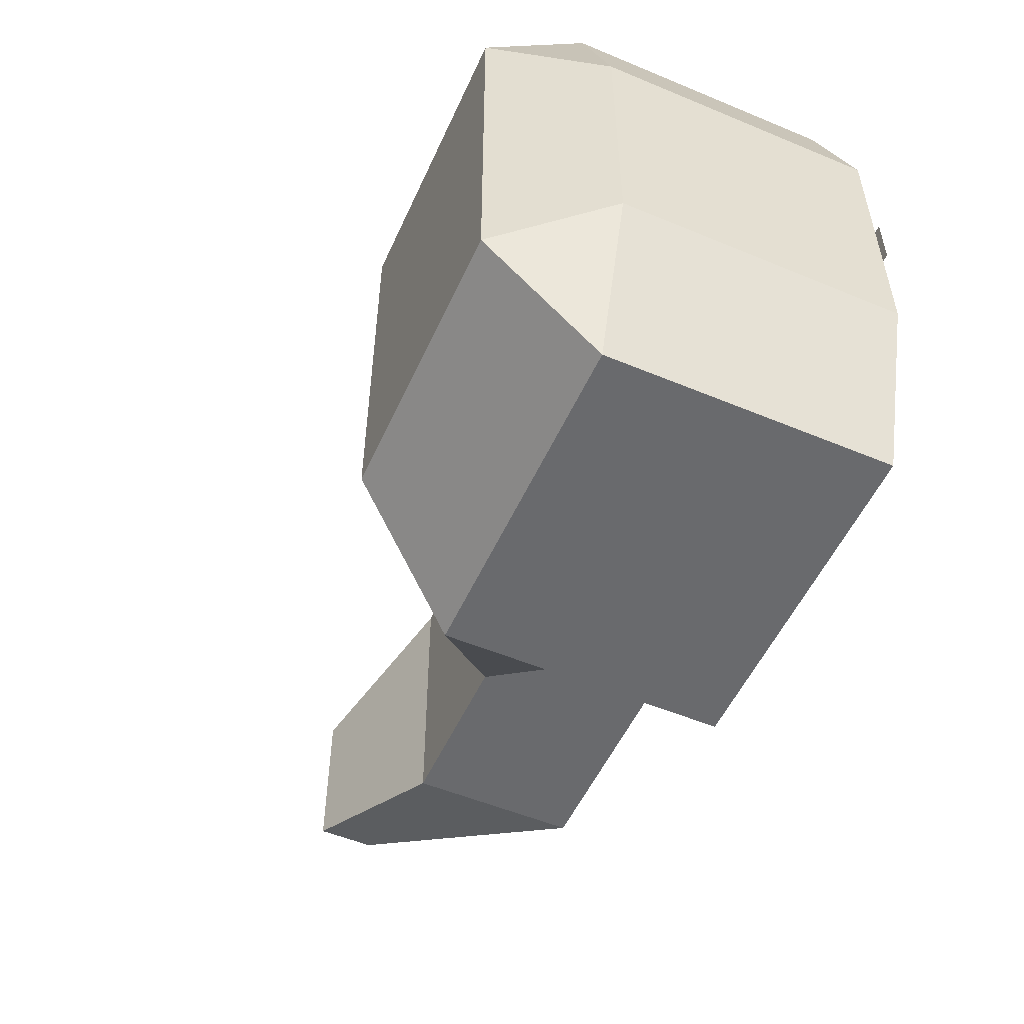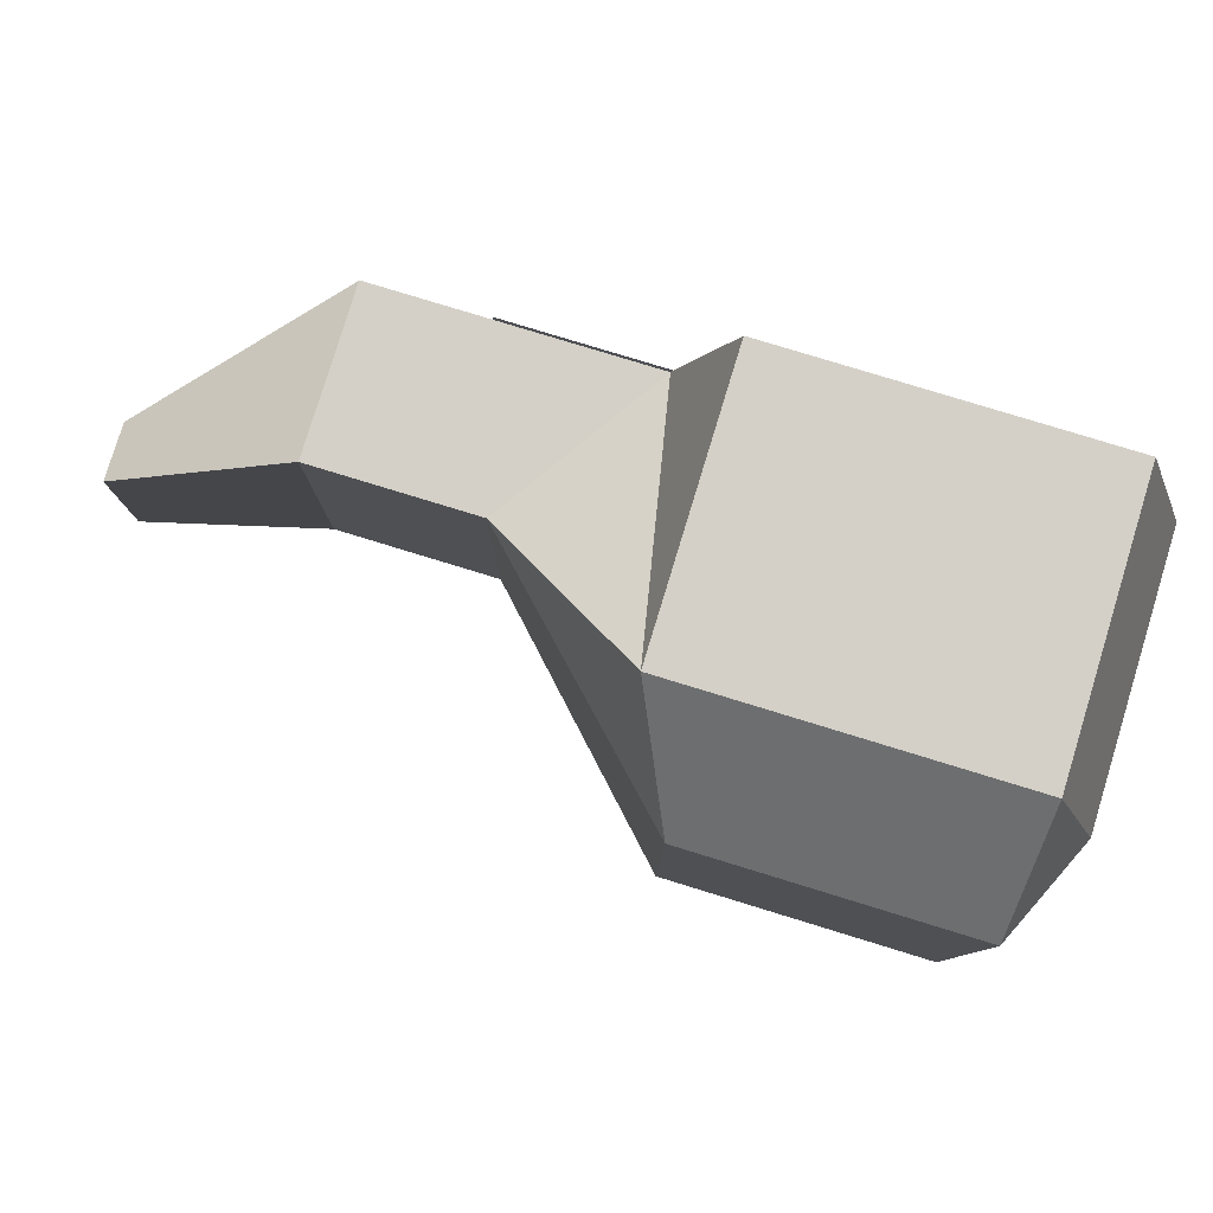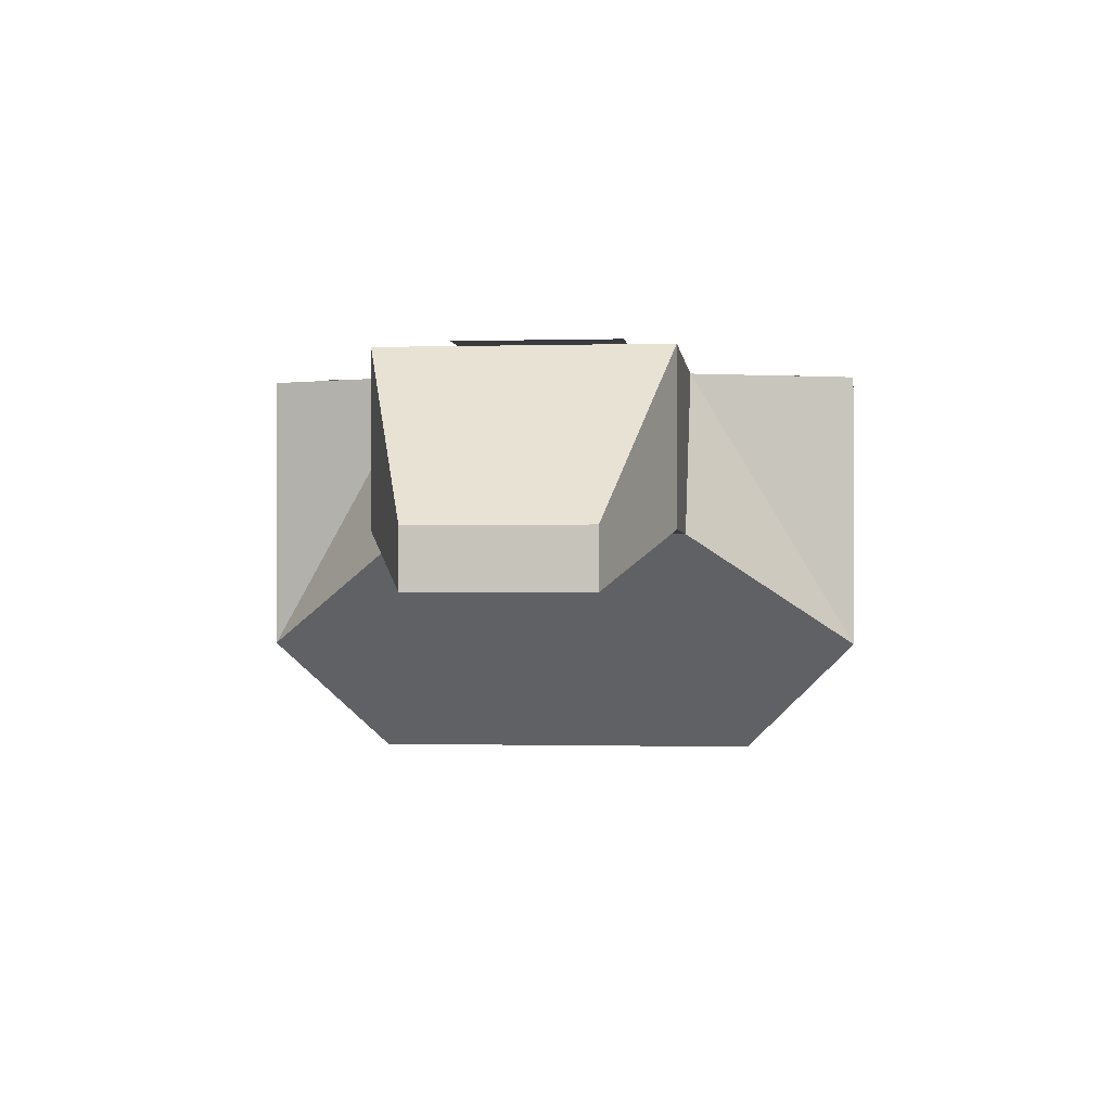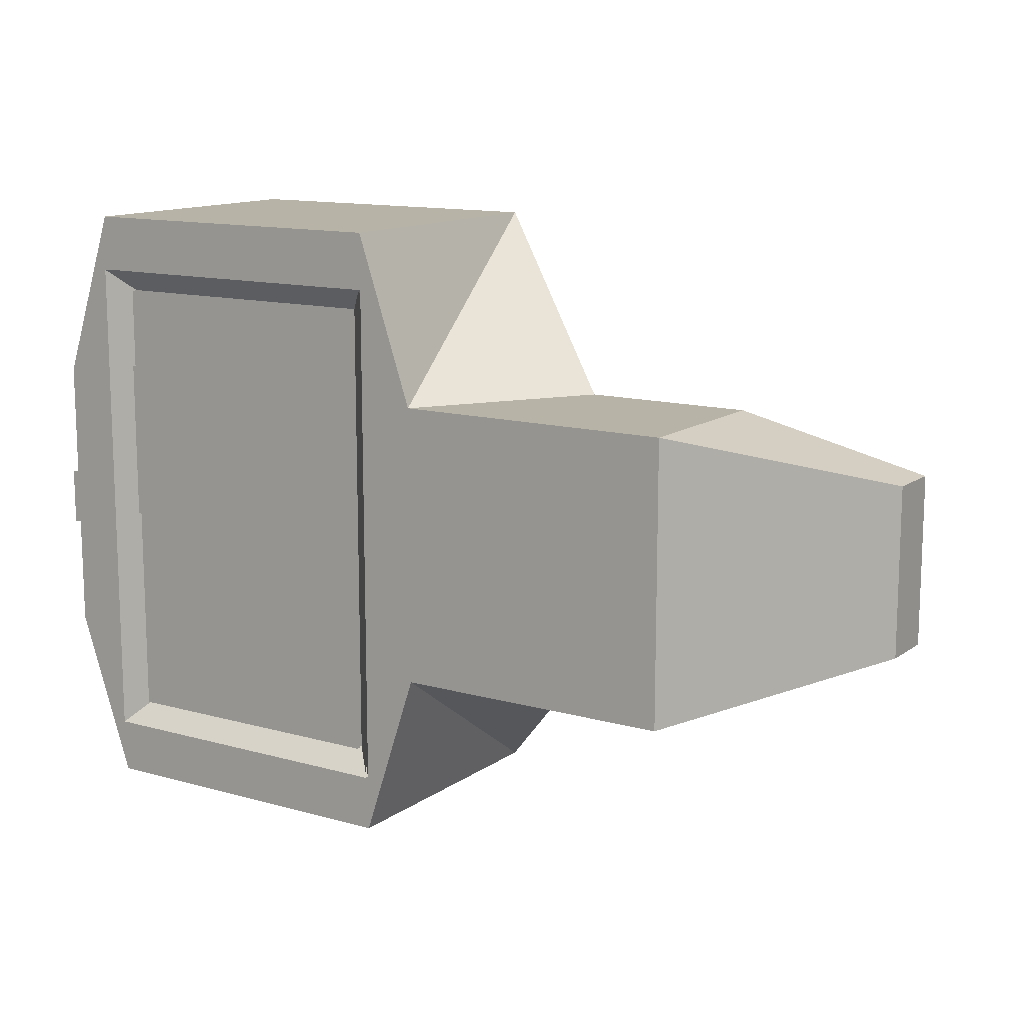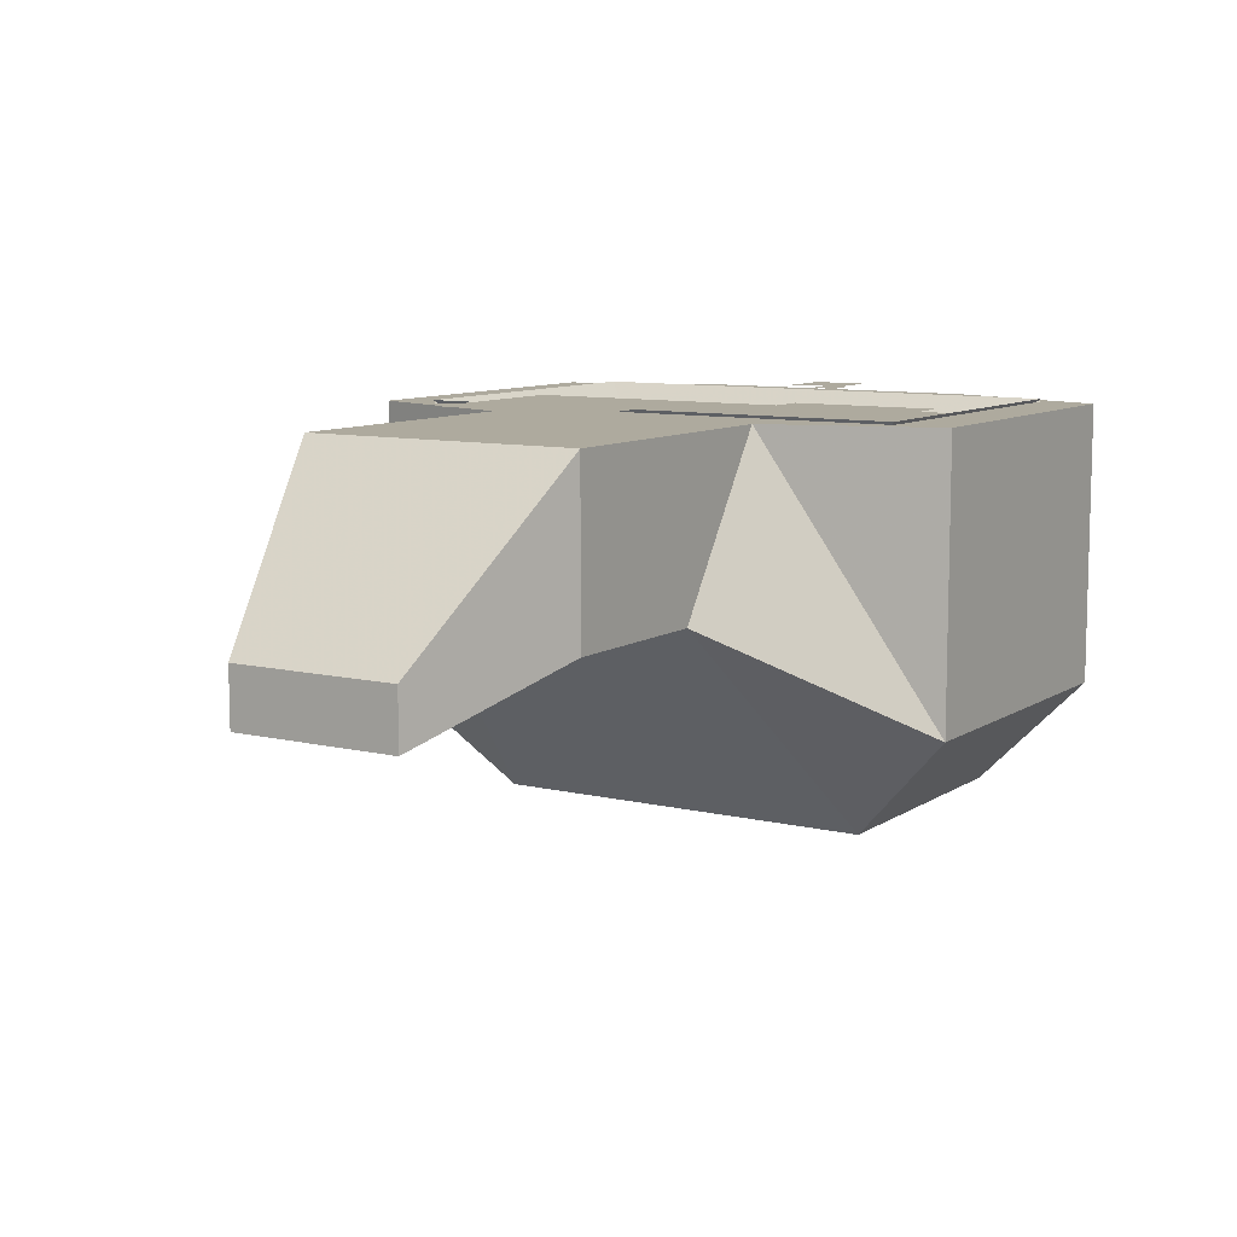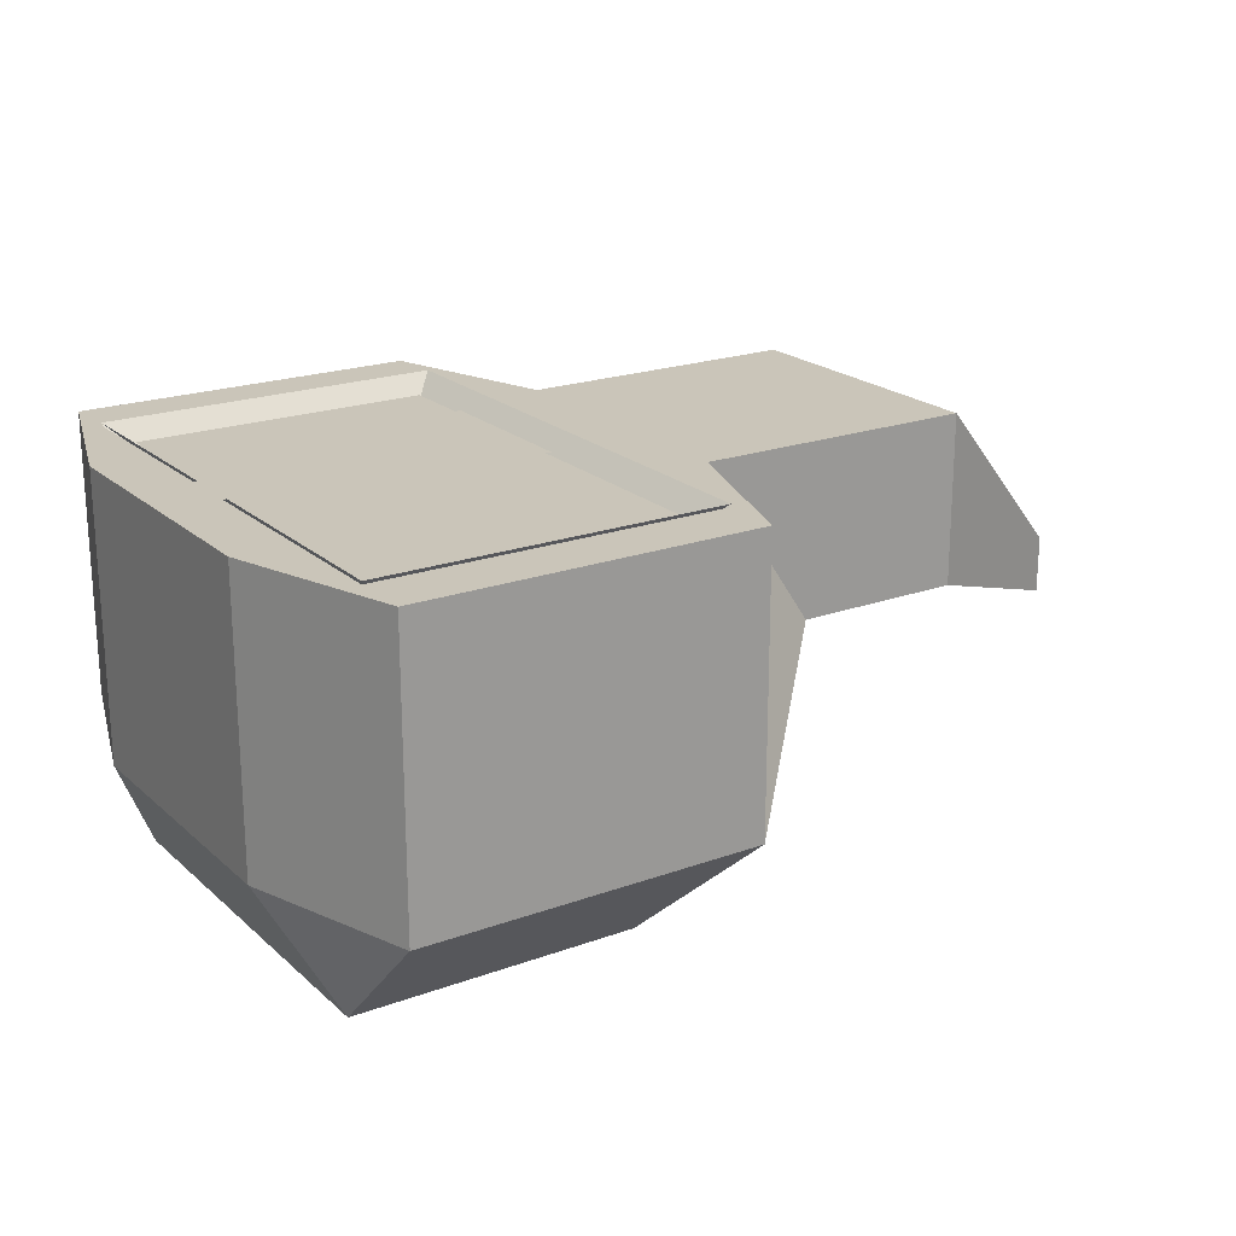
<metadata>
{"format":"obj","ext":"obj","renderer":"f3d","projection":"perspective","resolution":1024,"background":"white","views":[{"elev":-53.1,"azim":65.9,"up":"+Z"},{"elev":80.0,"azim":17.0,"up":"+Z"},{"elev":-0.8,"azim":-83.9,"up":"+Y"},{"elev":12.9,"azim":-147.1,"up":"+Z"},{"elev":9.3,"azim":-57.9,"up":"+Y"},{"elev":20.7,"azim":146.7,"up":"+Y"}]}
</metadata>
<code>
o TextFailure
v 0.6254 0.1674 -0.225
v 0.6504 0.1674 0.025
v 0.6254 0.1674 0.025
v 0.6504 0.1674 -0.225
f 3 2 4
f 1 3 4
o Buttons
v 0.3125 0.207 -0.09375
v 0.5 0.207 -0.09375
v 0.3125 0.207 0.09375
v 0.5 0.207 0.09375
f 6 5 7
f 8 6 7
o ScreenLuma
v 0.5625 0.1906 -0.2812
v 0.5625 0.1906 0.2812
v 0.9375 0.1906 -0.2812
v 0.9375 0.1906 0.2812
v 0.5875 0.1656 -0.2562
v 0.5875 0.1656 0.2562
v 0.9125 0.1656 -0.2562
v 0.9125 0.1656 0.2562
f 9 13 15
f 11 15 12
f 12 16 14
f 9 10 14
f 11 9 15
f 15 16 12
f 10 12 14
f 13 9 14
o ScreenDamageL1
v 0.5875 0.1762 -0.01406
v 0.5875 0.1762 0.1664
v 0.9125 0.1762 -0.01406
v 0.9125 0.1762 0.1664
f 17 18 20
f 19 17 20
o ScreenDamageL3
v 0.5875 0.1684 -0.2562
v 0.5875 0.1684 0.2562
v 0.9125 0.1684 -0.2562
v 0.9125 0.1684 0.2562
f 21 22 24
f 23 21 24
o ScreenDamageL2
v 0.5875 0.1723 -0.2562
v 0.5875 0.1723 0.2562
v 0.9125 0.1723 -0.2562
v 0.9125 0.1723 0.2562
f 25 26 28
f 27 25 28
o LedHalo
v 0.9375 0.1953 -0.03125
v 1 0.1953 -0.03125
v 0.9375 0.1953 0.03125
v 1 0.1953 0.03125
f 30 29 31
f 32 30 31
o Led
v 0.9531 0.1914 -0.01562
v 0.9844 0.1914 -0.01562
v 0.9531 0.1914 0.01562
v 0.9844 0.1914 0.01562
f 34 33 35
f 36 34 35
o TextBat3
v 0.625 0.1674 0.15
v 0.65 0.1674 0.2125
v 0.625 0.1674 0.2125
v 0.65 0.1674 0.15
f 39 38 40
f 37 39 40
o TextBat2
v 0.625 0.1674 0.15
v 0.65 0.1674 0.2125
v 0.625 0.1674 0.2125
v 0.65 0.1674 0.15
f 43 42 44
f 41 43 44
o TextBat1
v 0.625 0.1674 0.15
v 0.65 0.1674 0.2125
v 0.625 0.1674 0.2125
v 0.65 0.1674 0.15
f 47 46 48
f 45 47 48
o TextRun
v 0.6254 0.1674 -0.225
v 0.6504 0.1674 0.025
v 0.6254 0.1674 0.025
v 0.6504 0.1674 -0.225
f 51 50 52
f 49 51 52
o TextInit
v 0.6254 0.1674 -0.225
v 0.6504 0.1674 0.025
v 0.6254 0.1674 0.025
v 0.6504 0.1674 -0.225
f 55 54 56
f 53 55 56
o TextBat0
v 0.625 0.1674 0.15
v 0.65 0.1674 0.2125
v 0.625 0.1674 0.2125
v 0.65 0.1674 0.15
f 59 58 60
f 57 59 60
o Base
v 0 0 -0.09375
v 0 -0.0625 -0.09375
v 0 0 0.09375
v 0 -0.0625 0.09375
v 0.1875 0.1875 -0.1562
v 0.1875 0 -0.1562
v 0.1875 0.1875 0.1562
v 0.1875 0 0.1562
v 0.5 0.1875 -0.1562
v 0.375 0 -0.1562
v 0.5 0.1875 0.1562
v 0.375 0 0.1562
v 0.5625 0.1875 -0.3438
v 0.5625 -0.125 -0.3438
v 0.5625 -0.125 0.3438
v 0.9375 0.1875 -0.3438
v 0.9375 -0.125 -0.3438
v 0.9375 0.1875 0.3438
v 0.9375 -0.125 0.3438
v 1 0.1875 0.1562
v 1 -0.125 -0.1562
v 1 0.1875 -0.1562
v 1 -0.125 0.1562
v 0.625 -0.25 -0.2188
v 0.625 -0.25 0.2188
v 0.9375 -0.25 -0.2188
v 0.9375 -0.25 0.2188
v 0.5625 0.1875 0.3438
v 0.5625 0.1875 -0.2812
v 0.5625 0.1875 0.2812
v 0.9375 0.1875 -0.2812
v 0.9375 0.1875 0.2812
v 0.5875 0.1625 -0.2562
v 0.5875 0.1625 0.2562
v 0.9125 0.1625 -0.2562
v 0.9125 0.1625 0.2562
f 62 64 61
f 68 66 70
f 64 62 66
f 62 61 65
f 63 64 67
f 61 63 65
f 84 70 74
f 66 65 70
f 67 68 72
f 65 67 71
f 79 75 87
f 70 69 74
f 86 77 81
f 74 73 76
f 77 76 82
f 81 82 80
f 78 79 83
f 76 78 80
f 85 84 86
f 75 72 85
f 83 79 87
f 74 77 84
f 81 83 87
f 89 93 95
f 91 95 92
f 92 96 94
f 89 90 94
f 93 94 96
f 85 72 84
f 71 72 75
f 69 71 88
f 88 75 79
f 73 89 91
f 78 92 90
f 64 63 61
f 72 68 70
f 68 64 66
f 66 62 65
f 64 68 67
f 63 67 65
f 65 69 70
f 71 67 72
f 69 65 71
f 75 85 87
f 69 73 74
f 77 74 76
f 81 77 82
f 83 81 80
f 80 78 83
f 82 76 80
f 87 85 86
f 77 86 84
f 86 81 87
f 91 89 95
f 95 96 92
f 90 92 94
f 93 89 94
f 95 93 96
f 72 70 84
f 88 71 75
f 73 69 88
f 78 88 79
f 76 73 91
f 88 78 90

</code>
